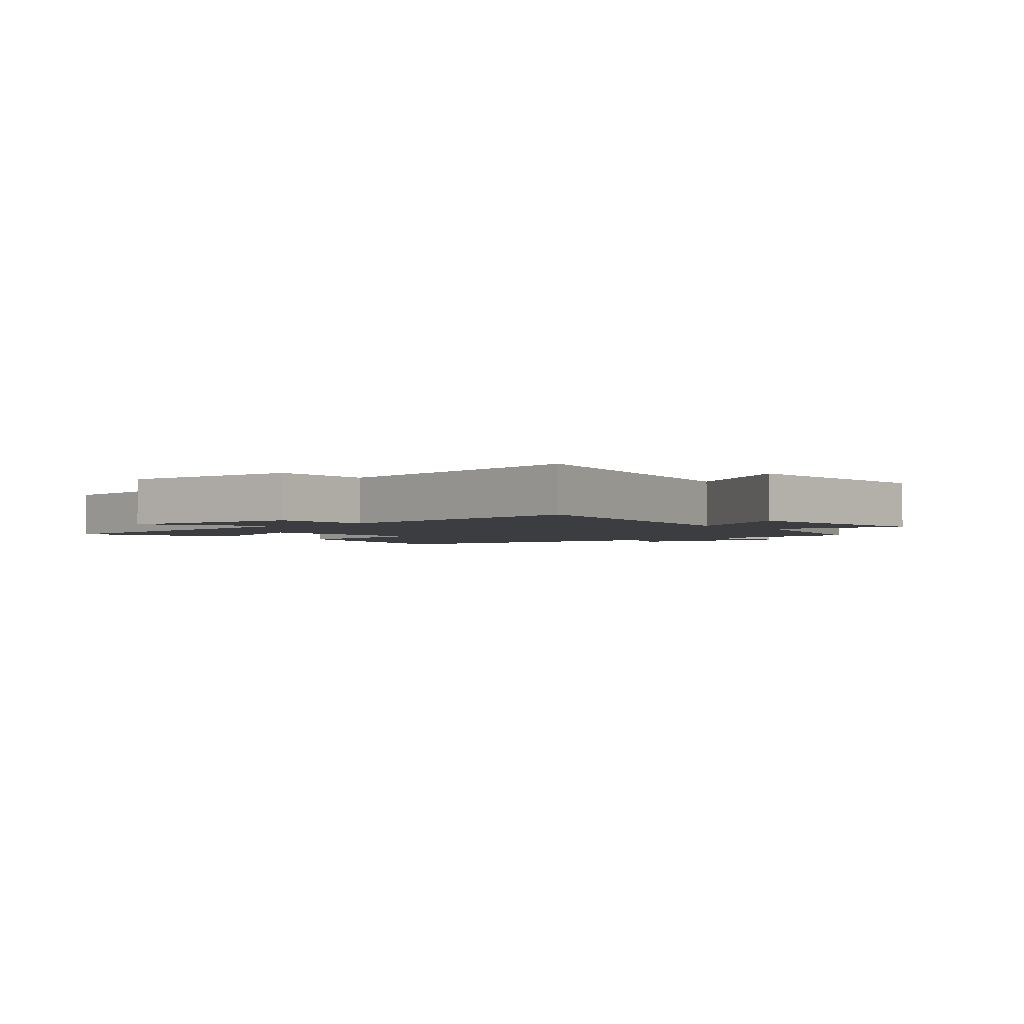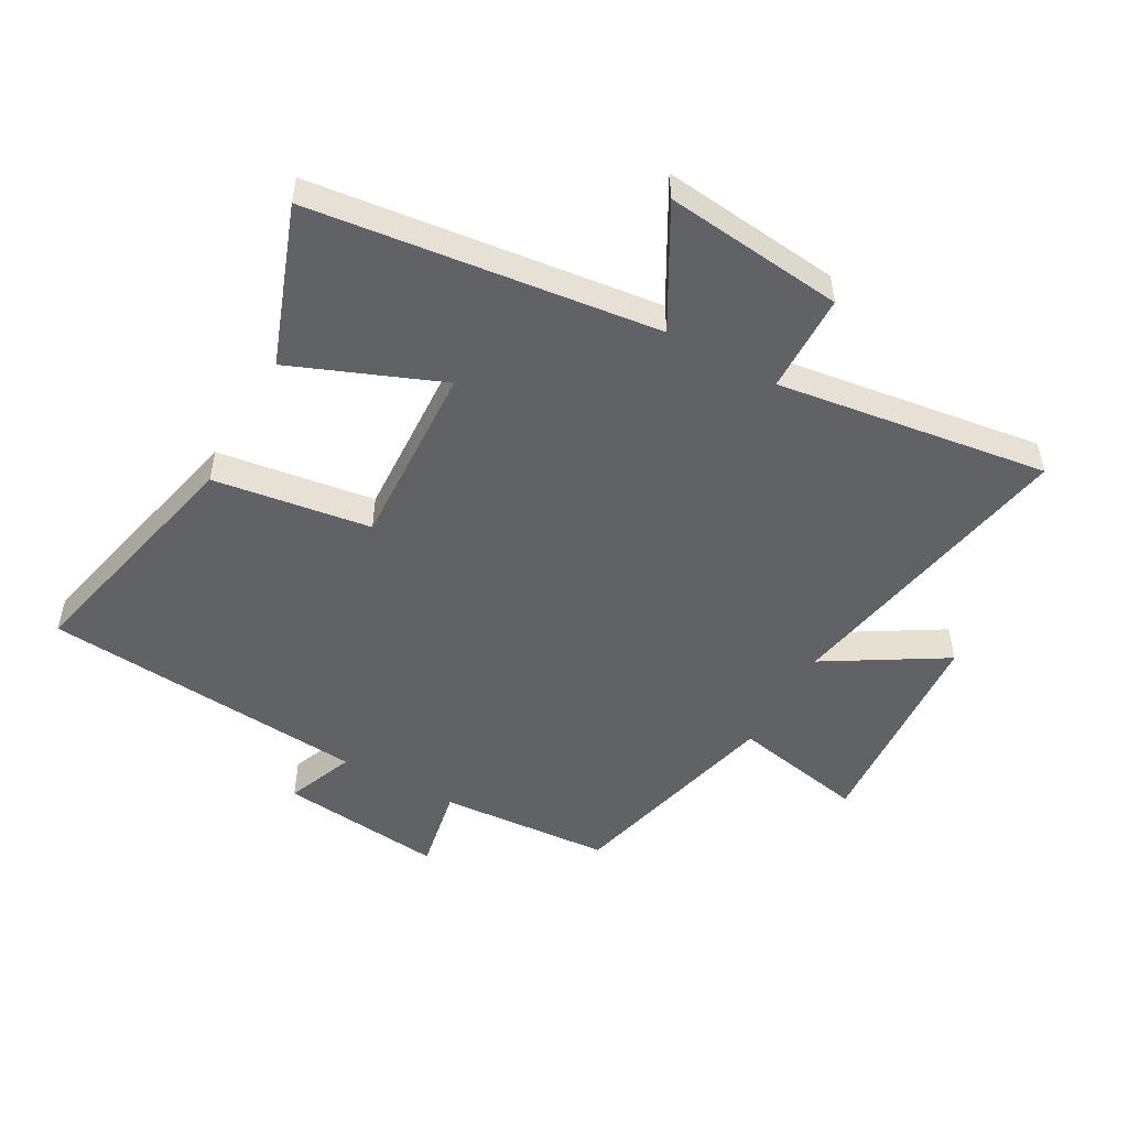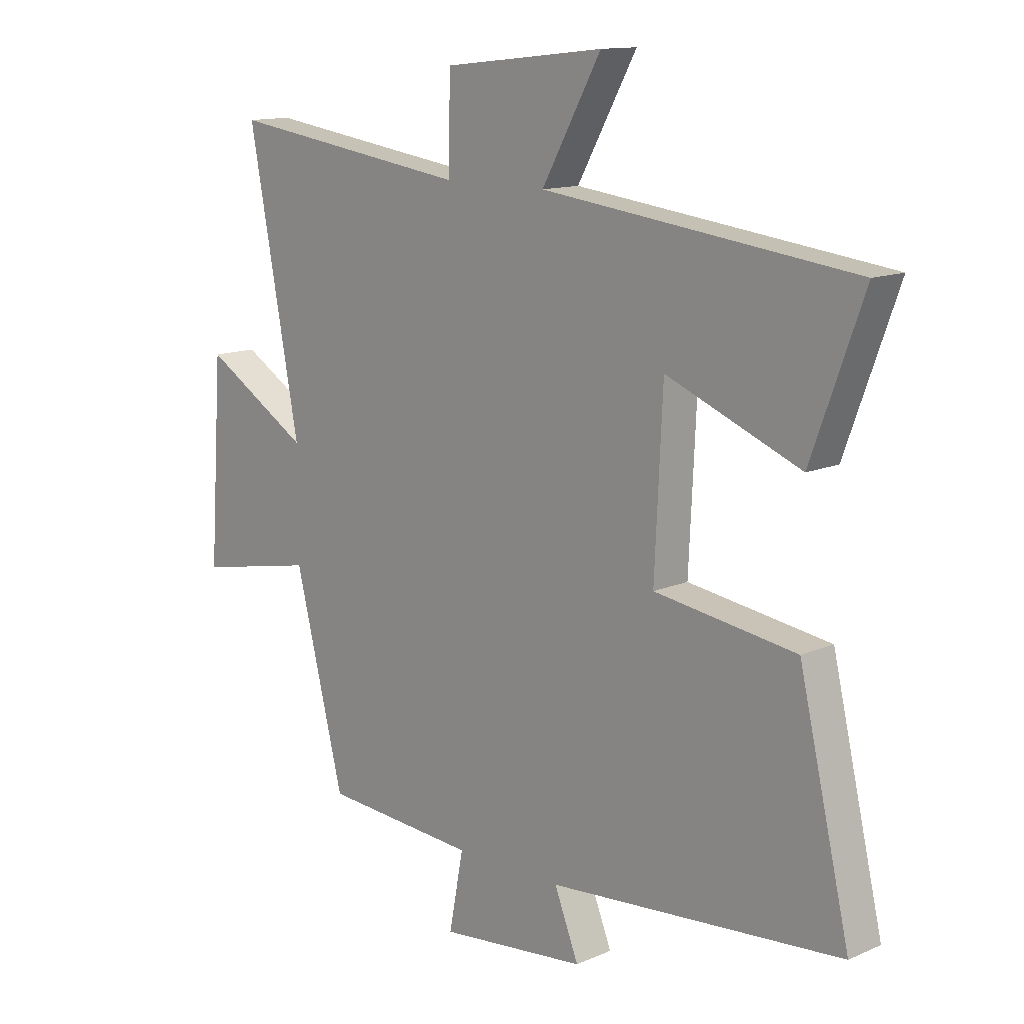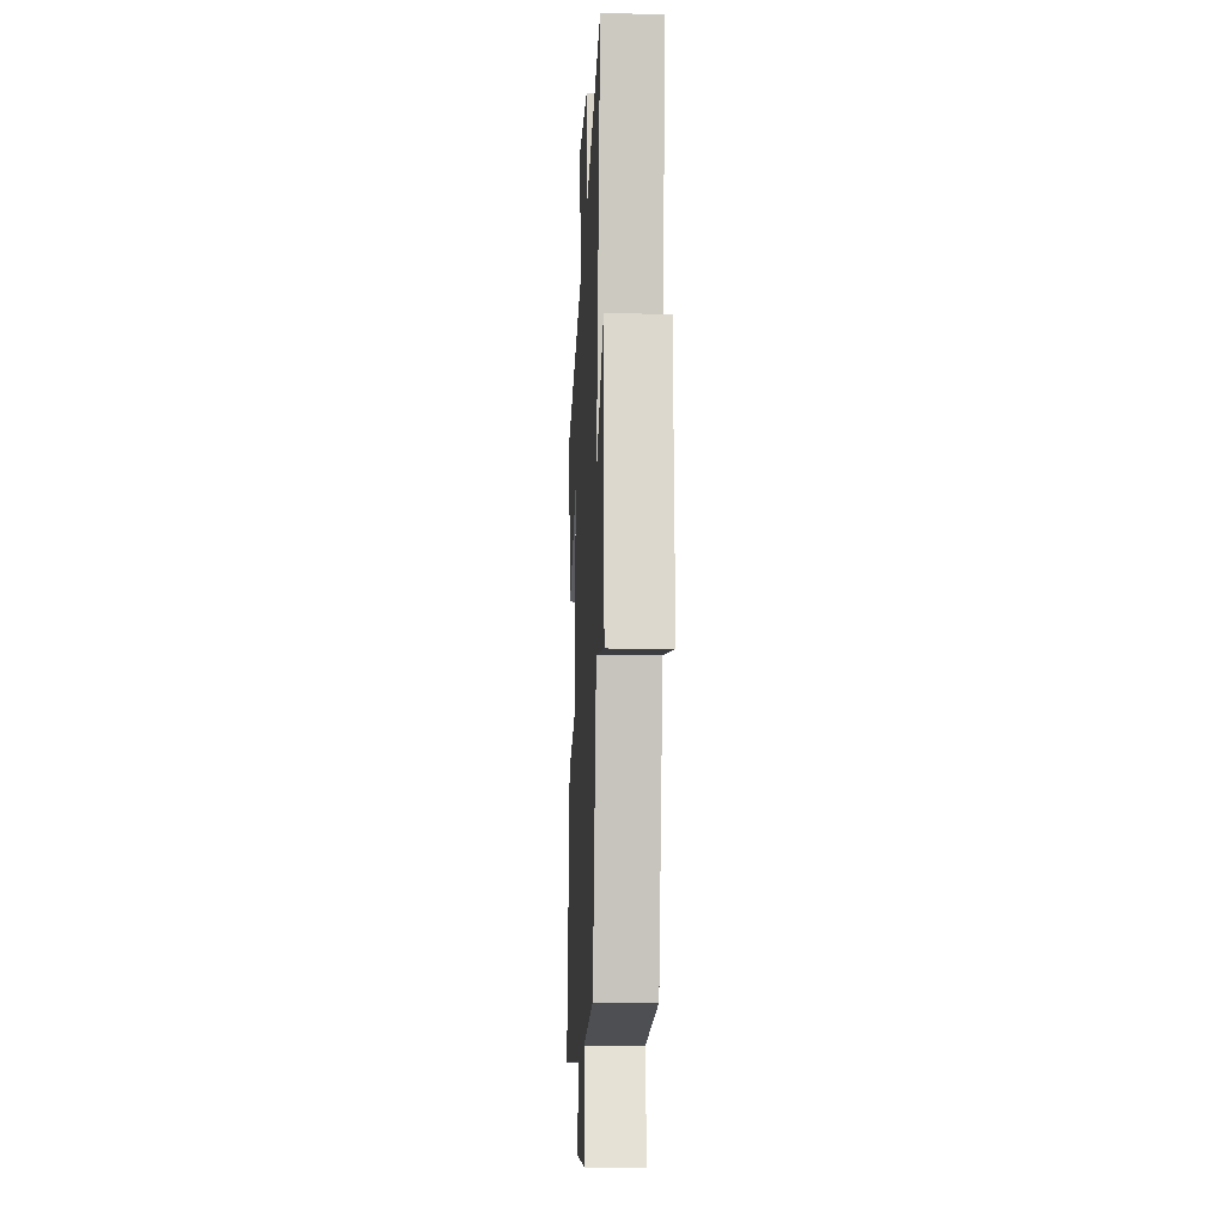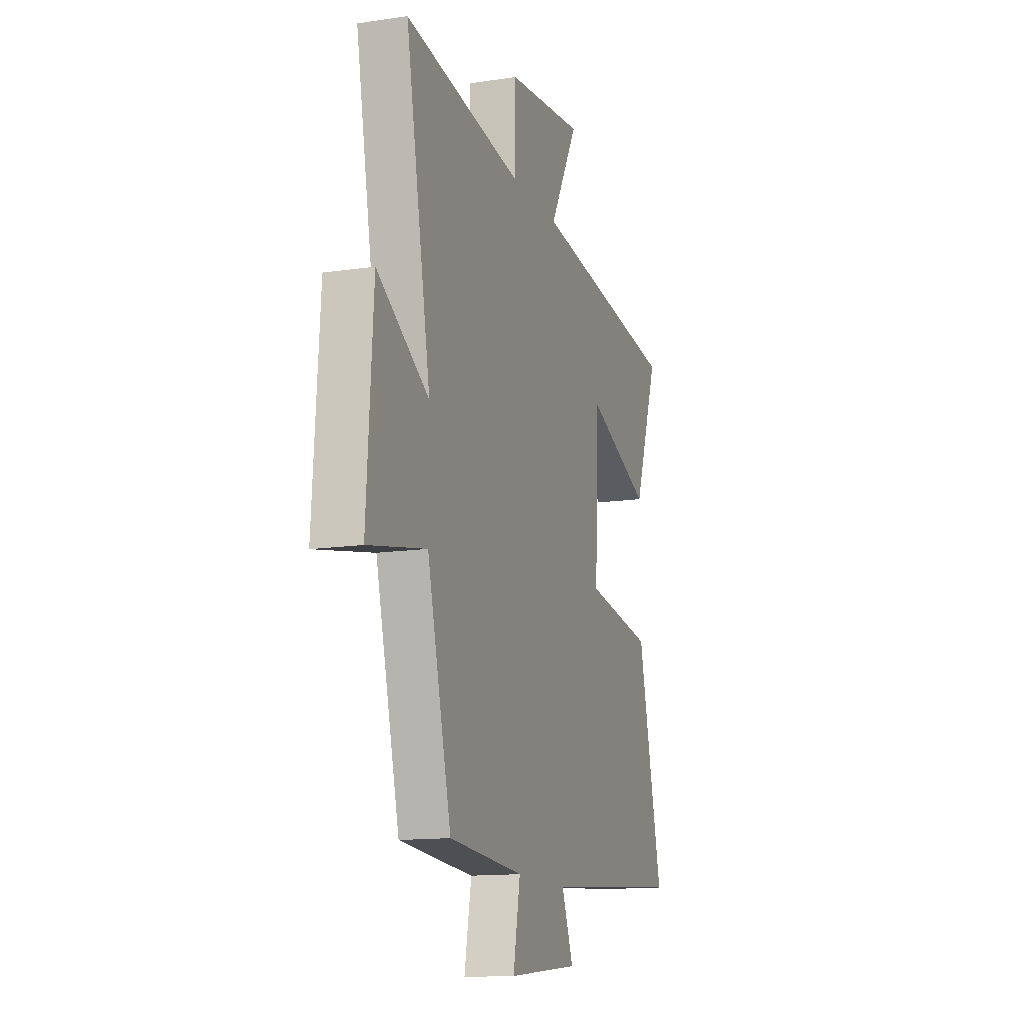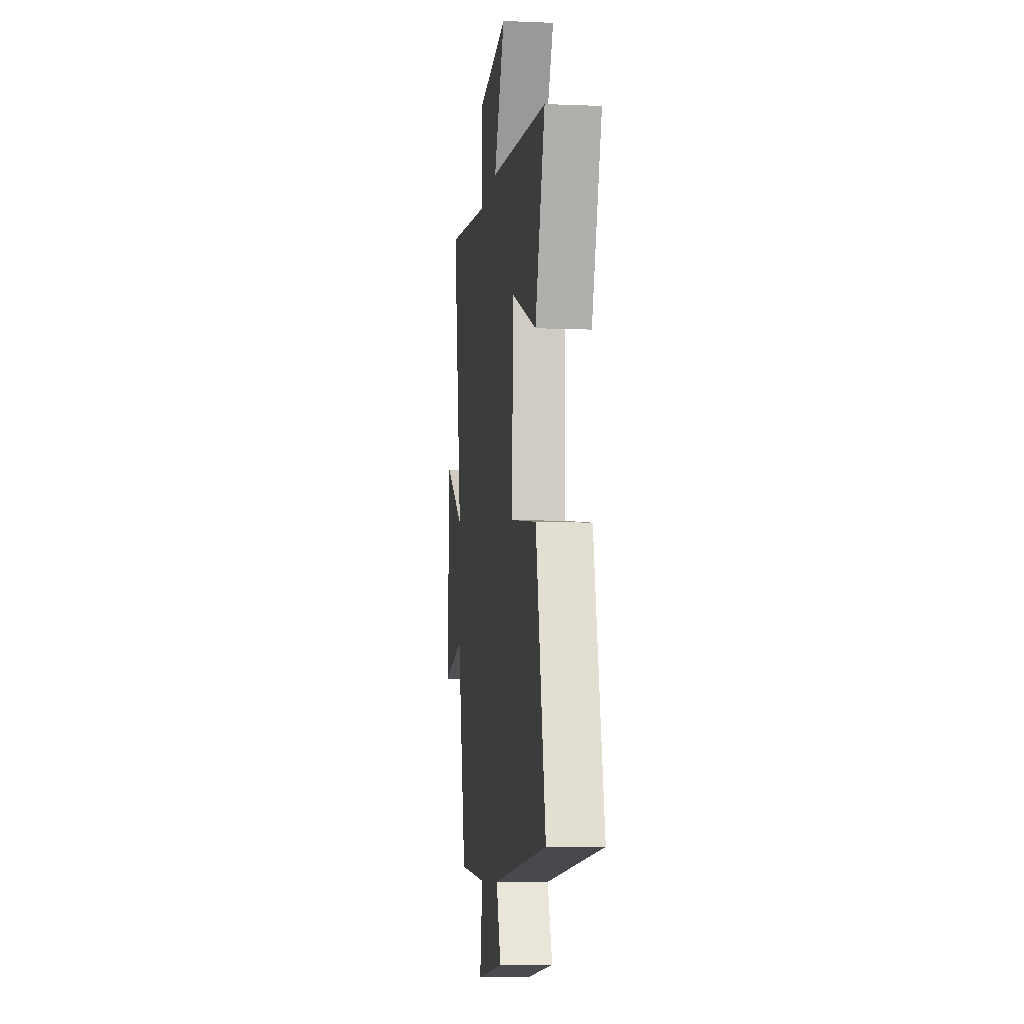
<metadata>
{"format":"obj","ext":"obj","renderer":"f3d","projection":"perspective","resolution":1024,"background":"white","views":[{"elev":-2.4,"azim":39.9,"up":"+Y"},{"elev":-50.6,"azim":-29.1,"up":"+Y"},{"elev":13.0,"azim":-134.8,"up":"+Z"},{"elev":-13.5,"azim":87.6,"up":"+Z"},{"elev":-13.7,"azim":108.5,"up":"+Z"},{"elev":-8.0,"azim":-96.5,"up":"+Z"}]}
</metadata>
<code>
v -0.592 0.07 -0.456
v -0.5 0.07 -0.064
v -0.245 0.07 -0.027
v -0.259 0.07 0.273
v -0.5 0.07 0.176
v -0.593 0.07 0.432
v -0.033 0.07 0.5
v -0.14 0.07 0.692
v 0.15 0.07 0.66
v 0.153 0.07 0.5
v 0.592 0.07 0.562
v 0.5 0.07 0.071
v 0.692 0.07 0.187
v 0.716 0.07 -0.167
v 0.5 0.07 -0.125
v 0.411 0.07 -0.48
v 0.133 0.07 -0.5
v 0.159 0.07 -0.638
v -0.107 0.07 -0.61
v -0.063 0.07 -0.5
v -0.592 0 -0.456
v -0.5 0 -0.064
v -0.245 0 -0.027
v -0.259 0 0.273
v -0.5 0 0.176
v -0.593 0 0.432
v -0.033 0 0.5
v -0.14 0 0.692
v 0.15 0 0.66
v 0.153 0 0.5
v 0.592 0 0.562
v 0.5 0 0.071
v 0.692 0 0.187
v 0.716 0 -0.167
v 0.5 0 -0.125
v 0.411 0 -0.48
v 0.133 0 -0.5
v 0.159 0 -0.638
v -0.107 0 -0.61
v -0.063 0 -0.5
f 17 18 19 20
f 1 2 3
f 20 1 3
f 17 20 3
f 16 17 3
f 15 16 3
f 12 13 14 15
f 12 15 3 4
f 10 11 12 4
f 7 8 9 10
f 6 7 10
f 5 6 10
f 4 5 10
f 40 39 38 37
f 23 22 21
f 23 21 40
f 23 40 37
f 23 37 36
f 23 36 35
f 35 34 33 32
f 24 23 35 32
f 24 32 31 30
f 30 29 28 27
f 30 27 26
f 30 26 25
f 30 25 24
f 1 21 22 2
f 2 22 23 3
f 3 23 24 4
f 4 24 25 5
f 5 25 26 6
f 6 26 27 7
f 7 27 28 8
f 8 28 29 9
f 9 29 30 10
f 10 30 31 11
f 11 31 32 12
f 12 32 33 13
f 13 33 34 14
f 14 34 35 15
f 15 35 36 16
f 16 36 37 17
f 17 37 38 18
f 18 38 39 19
f 19 39 40 20
f 20 40 21 1

</code>
